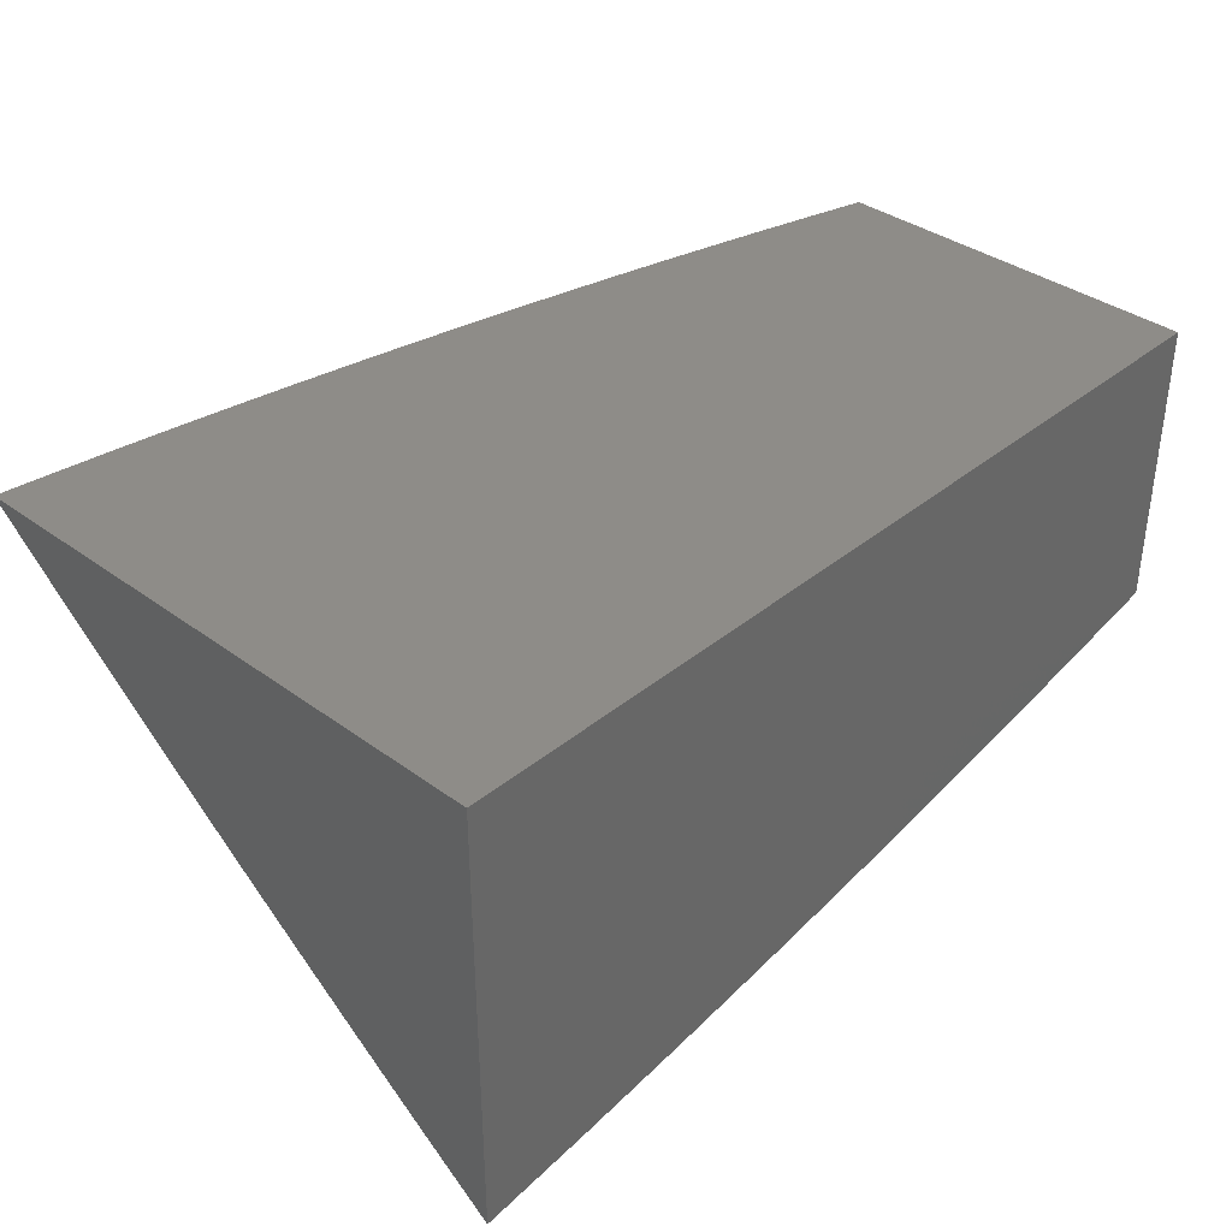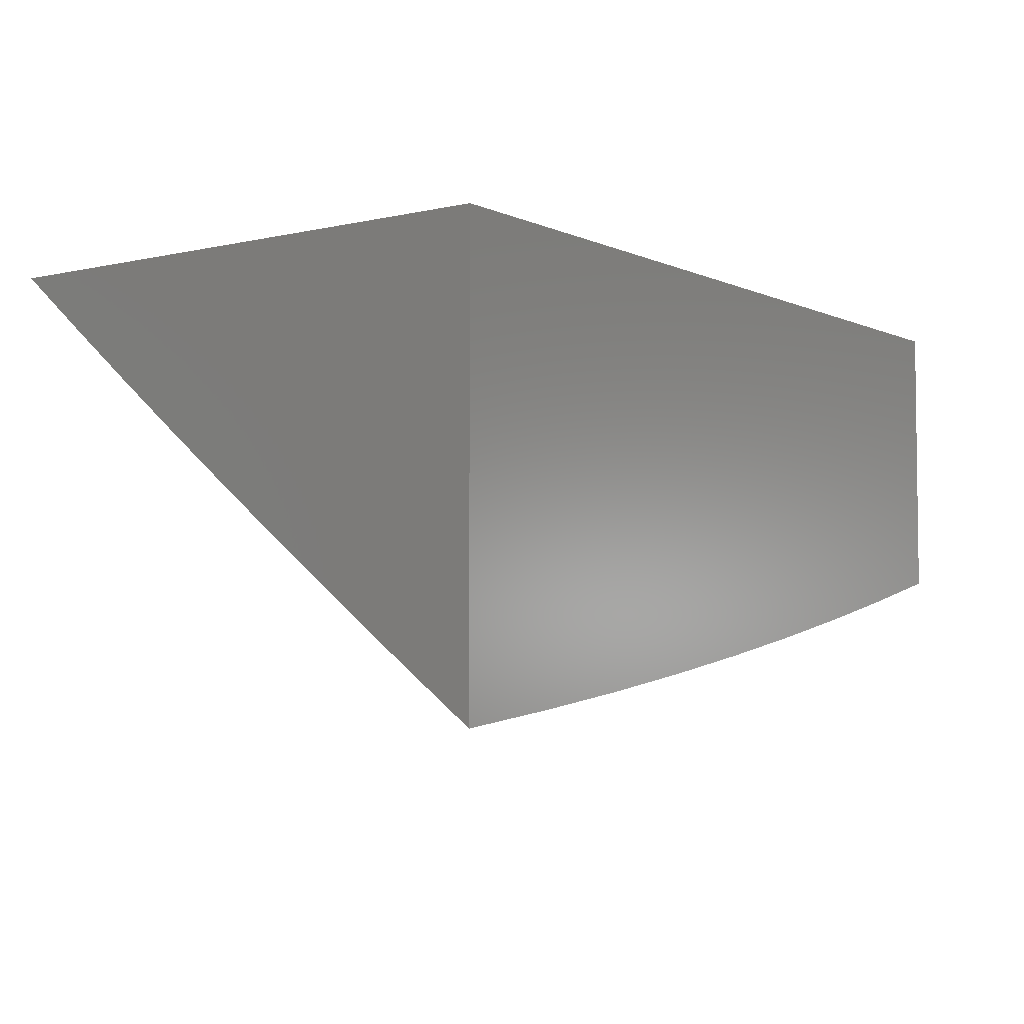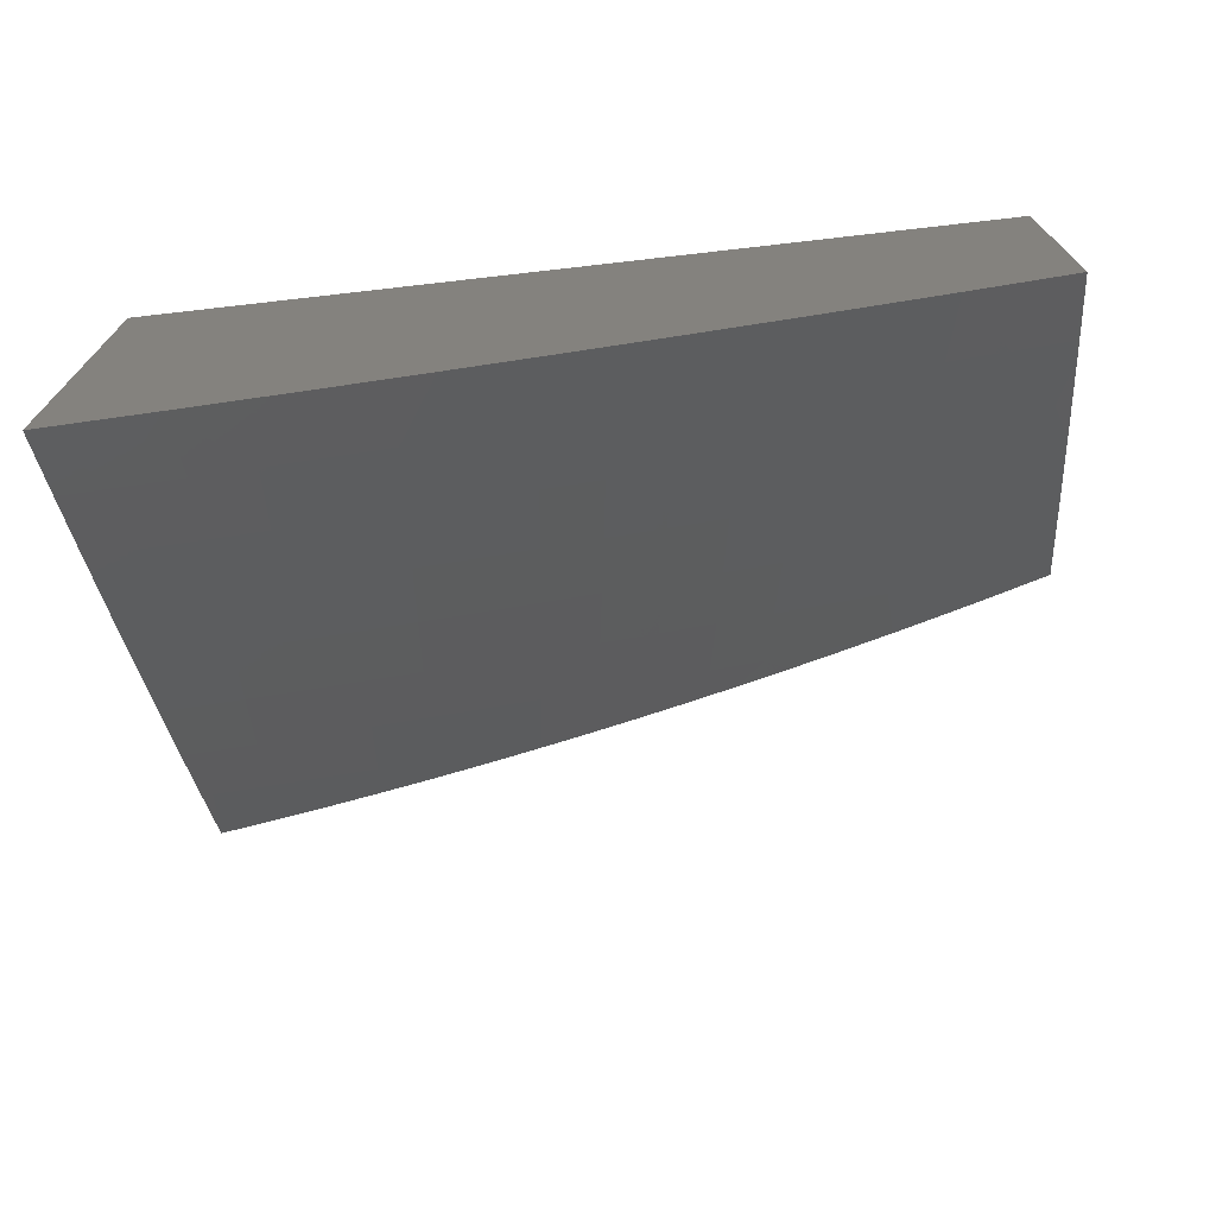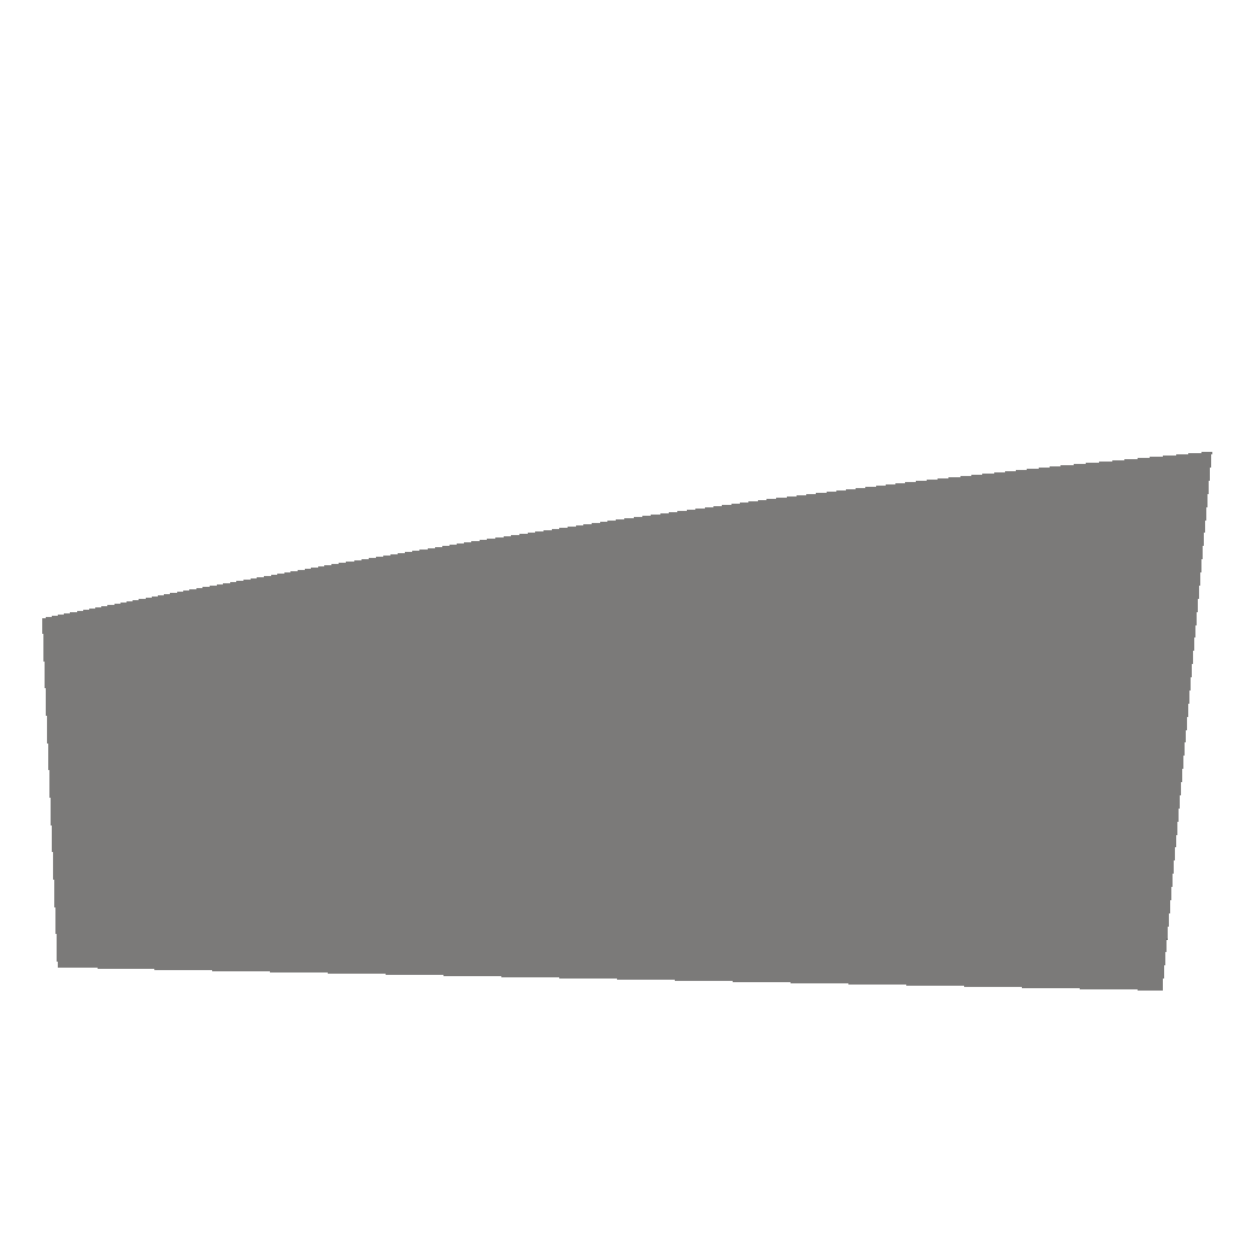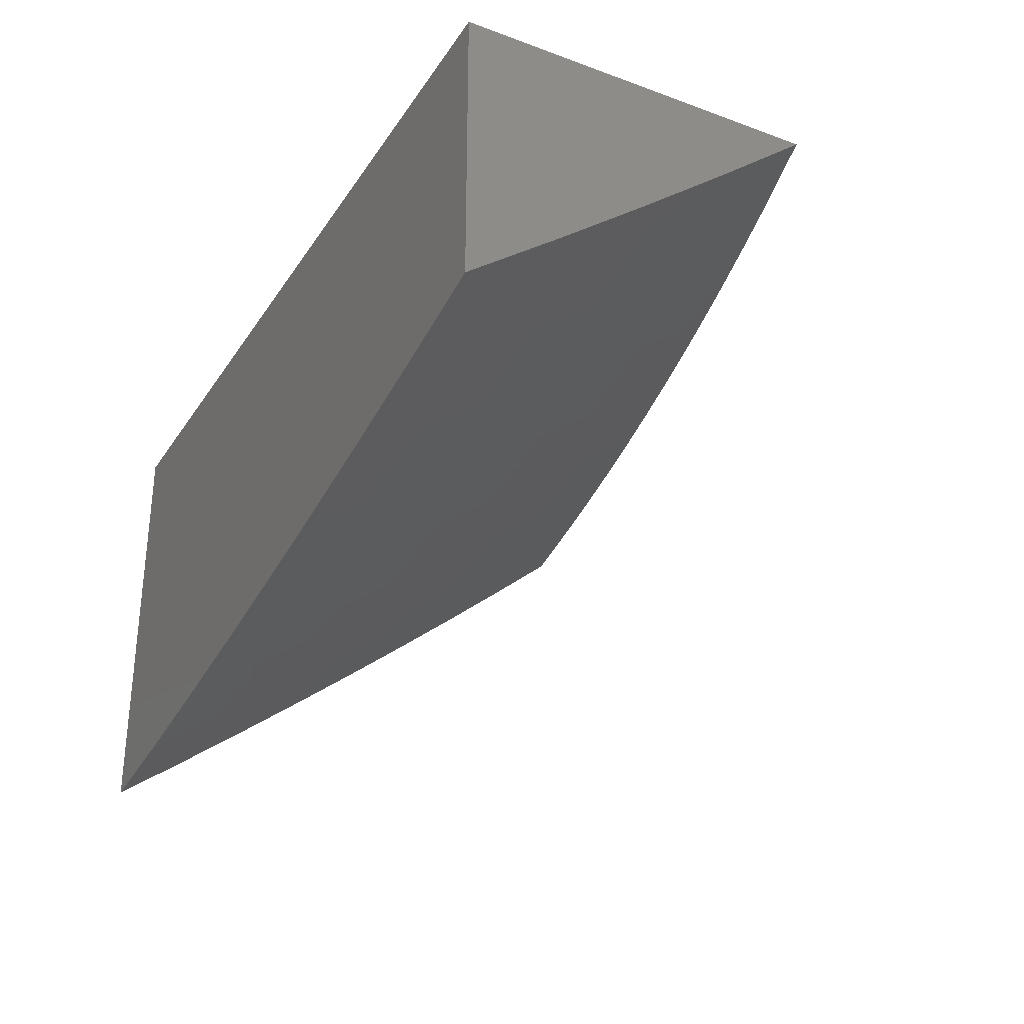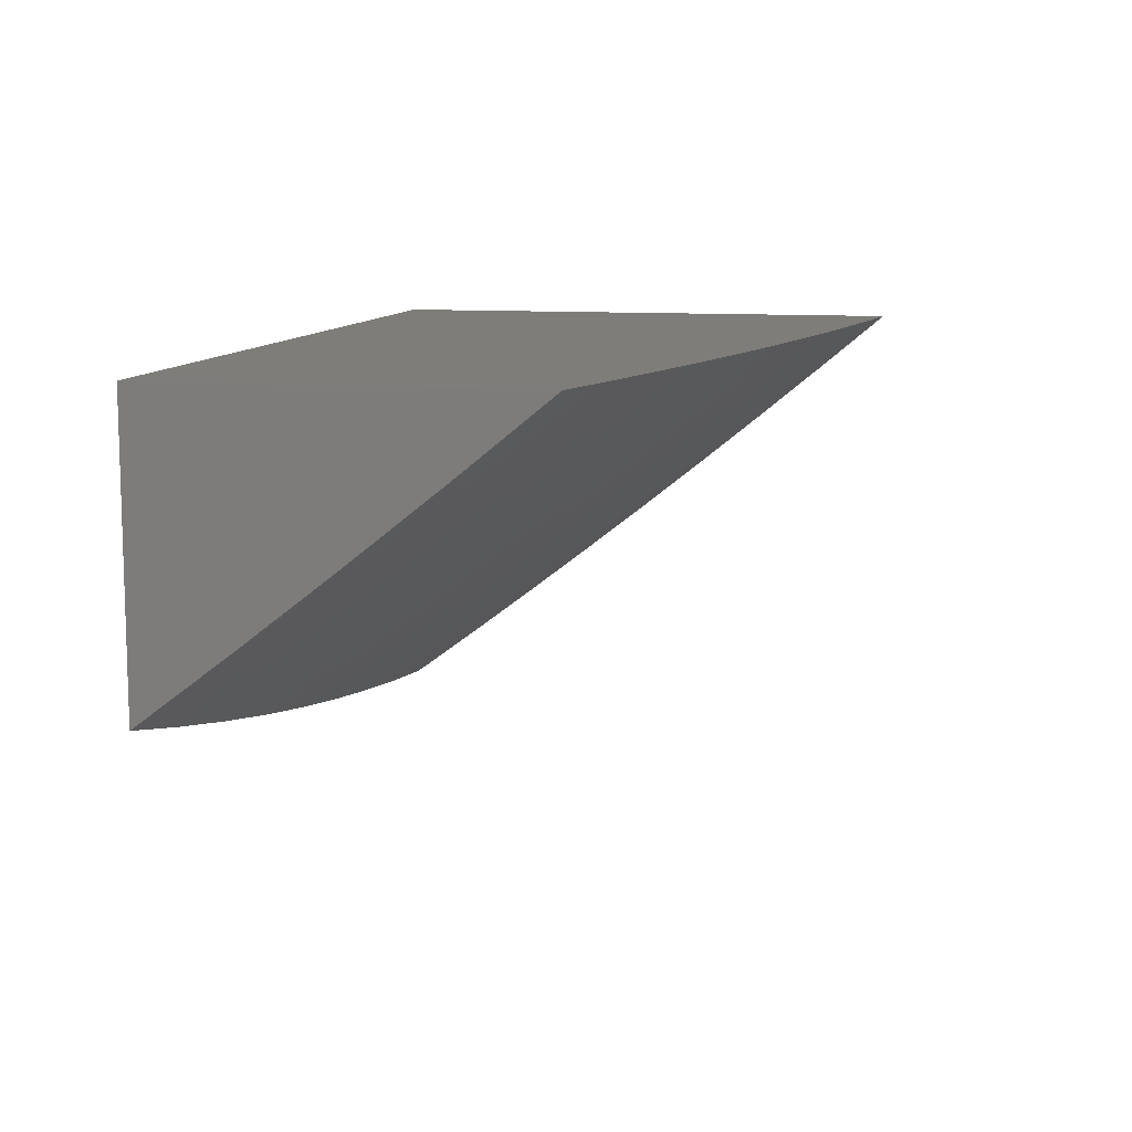
<metadata>
{"format":"stl","ext":"stl","renderer":"f3d","projection":"perspective","resolution":1024,"background":"white","views":[{"elev":37.0,"azim":133.4,"up":"+Y"},{"elev":-4.5,"azim":126.0,"up":"+Y"},{"elev":-71.3,"azim":-173.5,"up":"+Y"},{"elev":-73.7,"azim":-1.3,"up":"+Z"},{"elev":-30.6,"azim":-117.7,"up":"+Y"},{"elev":10.4,"azim":-78.2,"up":"+Y"}]}
</metadata>
<code>
# stl→obj: 132 verts, 260 faces
v -1.876 -8.356 7
v -1.929 -8.284 7.08
v -2 -8.329 7
v -1.996 -8.269 7.08
v -2 -8.249 7.105
v -1.982 -8.21 7.16
v -2 -8.167 7.209
v -1.967 -8.151 7.239
v -2 -8.084 7.313
v -1.953 -8.091 7.318
v -1.938 -8.03 7.396
v -1.873 -8.045 7.396
v -1.877 -8 7.449
v -1.815 -8 7.466
v -1.808 -8.059 7.396
v -1.729 -8.011 7.474
v -1.742 -8.073 7.396
v -1.664 -8.024 7.474
v -1.677 -8.086 7.396
v -1.6 -8.037 7.474
v -1.612 -8.099 7.396
v -1.535 -8.049 7.474
v -1.547 -8.111 7.396
v -1.471 -8.06 7.474
v -1.482 -8.122 7.396
v -1.406 -8.071 7.474
v -1.417 -8.133 7.396
v -1.342 -8.082 7.474
v -1.352 -8.144 7.396
v -1.277 -8.092 7.474
v -1.287 -8.154 7.396
v -1.213 -8.101 7.474
v -1.222 -8.164 7.396
v -1.149 -8.11 7.474
v -1.158 -8.173 7.396
v -1.085 -8.119 7.474
v -1.093 -8.181 7.396
v -1.021 -8.127 7.474
v -1.029 -8.189 7.396
v -1 -8.129 7.474
v -1 -8.192 7.396
v -1.036 -8.251 7.318
v -1 -8.255 7.318
v -1.044 -8.312 7.239
v -1 -8.317 7.239
v -1.052 -8.373 7.16
v -1 -8.379 7.16
v -1.059 -8.432 7.08
v -1 -8.439 7.08
v -1 -8.499 7
v -1.126 -8.484 7
v -1.126 -8.424 7.08
v -1.192 -8.415 7.08
v -1.118 -8.364 7.16
v -1.184 -8.356 7.16
v -1.11 -8.304 7.239
v -1.175 -8.295 7.239
v -1.101 -8.243 7.318
v -1.166 -8.234 7.318
v -1.752 -8.382 7
v -1.794 -8.313 7.08
v -1.861 -8.299 7.08
v -1.848 -8.24 7.16
v -1.915 -8.225 7.16
v -1.835 -8.18 7.239
v -1.901 -8.166 7.239
v -1.821 -8.12 7.318
v -1.887 -8.106 7.318
v -1.627 -8.406 7
v -1.66 -8.339 7.08
v -1.727 -8.326 7.08
v -1.715 -8.267 7.16
v -1.781 -8.254 7.16
v -1.702 -8.208 7.239
v -1.769 -8.194 7.239
v -1.69 -8.147 7.318
v -1.756 -8.134 7.318
v -1.502 -8.428 7
v -1.526 -8.364 7.08
v -1.593 -8.352 7.08
v -1.582 -8.293 7.16
v -1.648 -8.28 7.16
v -1.57 -8.233 7.239
v -1.636 -8.22 7.239
v -1.559 -8.172 7.318
v -1.624 -8.16 7.318
v -1.459 -8.375 7.08
v -1.377 -8.449 7
v -1.392 -8.386 7.08
v -1.325 -8.396 7.08
v -1.316 -8.337 7.16
v -1.25 -8.347 7.16
v -1.241 -8.286 7.239
v -1.252 -8.467 7
v -1.259 -8.406 7.08
v -1 -8.065 7.551
v -1.013 -8.063 7.551
v -1.076 -8.055 7.551
v -1.14 -8.047 7.551
v -1.204 -8.038 7.551
v -1.267 -8.029 7.551
v -1.331 -8.019 7.551
v -1.395 -8.009 7.551
v -1.441 -8 7.552
v -1.378 -8 7.564
v -1.316 -8 7.576
v -1.253 -8 7.587
v -1.19 -8 7.598
v -1.126 -8 7.608
v -1.063 -8 7.618
v -1 -8 7.627
v -1.504 -8 7.539
v -1.566 -8 7.525
v -1.629 -8 7.511
v -1.691 -8 7.496
v -1.753 -8 7.481
v -1.938 -8 7.432
v -2 -8 7.415
v -1.515 -8.304 7.16
v -1.449 -8.316 7.16
v -1.382 -8.327 7.16
v -1.504 -8.244 7.239
v -1.438 -8.256 7.239
v -1.372 -8.266 7.239
v -1.306 -8.277 7.239
v -1.493 -8.184 7.318
v -1.428 -8.195 7.318
v -1.362 -8.206 7.318
v -1.297 -8.216 7.318
v -1.232 -8.225 7.318
v -1 -8 7
v -2 -8 7
f 1 2 3
f 3 2 4
f 3 4 5
f 5 4 6
f 5 6 7
f 7 6 8
f 7 8 9
f 9 8 10
f 9 10 11
f 11 10 12
f 11 12 13
f 13 12 14
f 14 12 15
f 14 15 16
f 16 15 17
f 16 17 18
f 18 17 19
f 18 19 20
f 20 19 21
f 20 21 22
f 22 21 23
f 22 23 24
f 24 23 25
f 24 25 26
f 26 25 27
f 26 27 28
f 28 27 29
f 28 29 30
f 30 29 31
f 30 31 32
f 32 31 33
f 32 33 34
f 34 33 35
f 34 35 36
f 36 35 37
f 36 37 38
f 38 37 39
f 38 39 40
f 40 39 41
f 41 39 42
f 41 42 43
f 43 42 44
f 43 44 45
f 45 44 46
f 45 46 47
f 47 46 48
f 47 48 49
f 49 48 50
f 50 48 51
f 51 48 52
f 51 52 53
f 53 52 54
f 53 54 55
f 55 54 56
f 55 56 57
f 57 56 58
f 57 58 59
f 59 58 37
f 59 37 35
f 60 61 1
f 1 61 62
f 1 62 2
f 2 62 63
f 2 63 64
f 64 63 65
f 64 65 66
f 66 65 67
f 66 67 68
f 68 67 15
f 68 15 12
f 69 70 60
f 60 70 71
f 60 71 61
f 61 71 72
f 61 72 73
f 73 72 74
f 73 74 75
f 75 74 76
f 75 76 77
f 77 76 19
f 77 19 17
f 78 79 69
f 69 79 80
f 69 80 70
f 70 80 81
f 70 81 82
f 82 81 83
f 82 83 84
f 84 83 85
f 84 85 86
f 86 85 23
f 86 23 21
f 79 78 87
f 87 78 88
f 87 88 89
f 89 88 90
f 89 90 91
f 91 90 92
f 91 92 93
f 93 92 57
f 93 57 59
f 88 94 90
f 90 94 95
f 90 95 92
f 92 95 55
f 92 55 57
f 95 94 53
f 53 94 51
f 40 96 38
f 38 96 97
f 38 97 36
f 36 97 98
f 36 98 34
f 34 98 99
f 34 99 32
f 32 99 100
f 32 100 30
f 30 100 101
f 30 101 28
f 28 101 102
f 28 102 26
f 26 102 103
f 26 103 104
f 104 103 105
f 105 103 102
f 105 102 106
f 106 102 101
f 106 101 107
f 107 101 100
f 107 100 108
f 108 100 99
f 108 99 109
f 109 99 98
f 109 98 110
f 110 98 97
f 110 97 111
f 111 97 96
f 26 104 24
f 24 104 112
f 24 112 22
f 22 112 113
f 22 113 20
f 20 113 114
f 20 114 18
f 18 114 115
f 18 115 16
f 16 115 116
f 16 116 14
f 13 117 11
f 11 117 118
f 11 118 9
f 6 4 64
f 64 4 2
f 8 6 66
f 66 6 64
f 10 8 68
f 68 8 66
f 68 12 10
f 61 73 62
f 62 73 63
f 73 75 63
f 63 75 65
f 17 15 67
f 75 77 65
f 65 77 67
f 77 17 67
f 70 82 71
f 71 82 72
f 82 84 72
f 72 84 74
f 21 19 76
f 84 86 74
f 74 86 76
f 86 21 76
f 81 80 119
f 119 80 79
f 119 79 120
f 120 79 87
f 120 87 121
f 121 87 89
f 121 89 91
f 83 81 122
f 122 81 119
f 122 119 123
f 123 119 120
f 123 120 124
f 124 120 121
f 124 121 125
f 125 121 91
f 125 91 93
f 25 23 85
f 85 83 126
f 126 83 122
f 126 122 127
f 127 122 123
f 127 123 128
f 128 123 124
f 128 124 129
f 129 124 125
f 129 125 130
f 130 125 93
f 130 93 59
f 127 27 126
f 126 27 25
f 126 25 85
f 27 127 29
f 29 127 128
f 29 128 31
f 31 128 129
f 31 129 33
f 33 129 130
f 33 130 35
f 35 130 59
f 53 55 95
f 54 52 46
f 46 52 48
f 56 54 44
f 44 54 46
f 58 56 42
f 42 56 44
f 37 58 39
f 39 58 42
f 111 96 131
f 131 96 40
f 131 40 41
f 41 43 131
f 131 43 45
f 131 45 47
f 47 49 131
f 131 49 50
f 50 51 131
f 131 51 94
f 131 94 88
f 88 78 131
f 131 78 69
f 131 69 60
f 131 60 132
f 132 60 1
f 132 1 3
f 3 5 132
f 132 5 7
f 132 7 9
f 9 118 132
f 118 117 132
f 132 117 13
f 132 13 14
f 14 116 132
f 132 116 115
f 132 115 131
f 131 115 114
f 131 114 113
f 113 112 131
f 131 112 104
f 131 104 105
f 105 106 131
f 131 106 107
f 131 107 108
f 108 109 131
f 131 109 110
f 131 110 111

</code>
